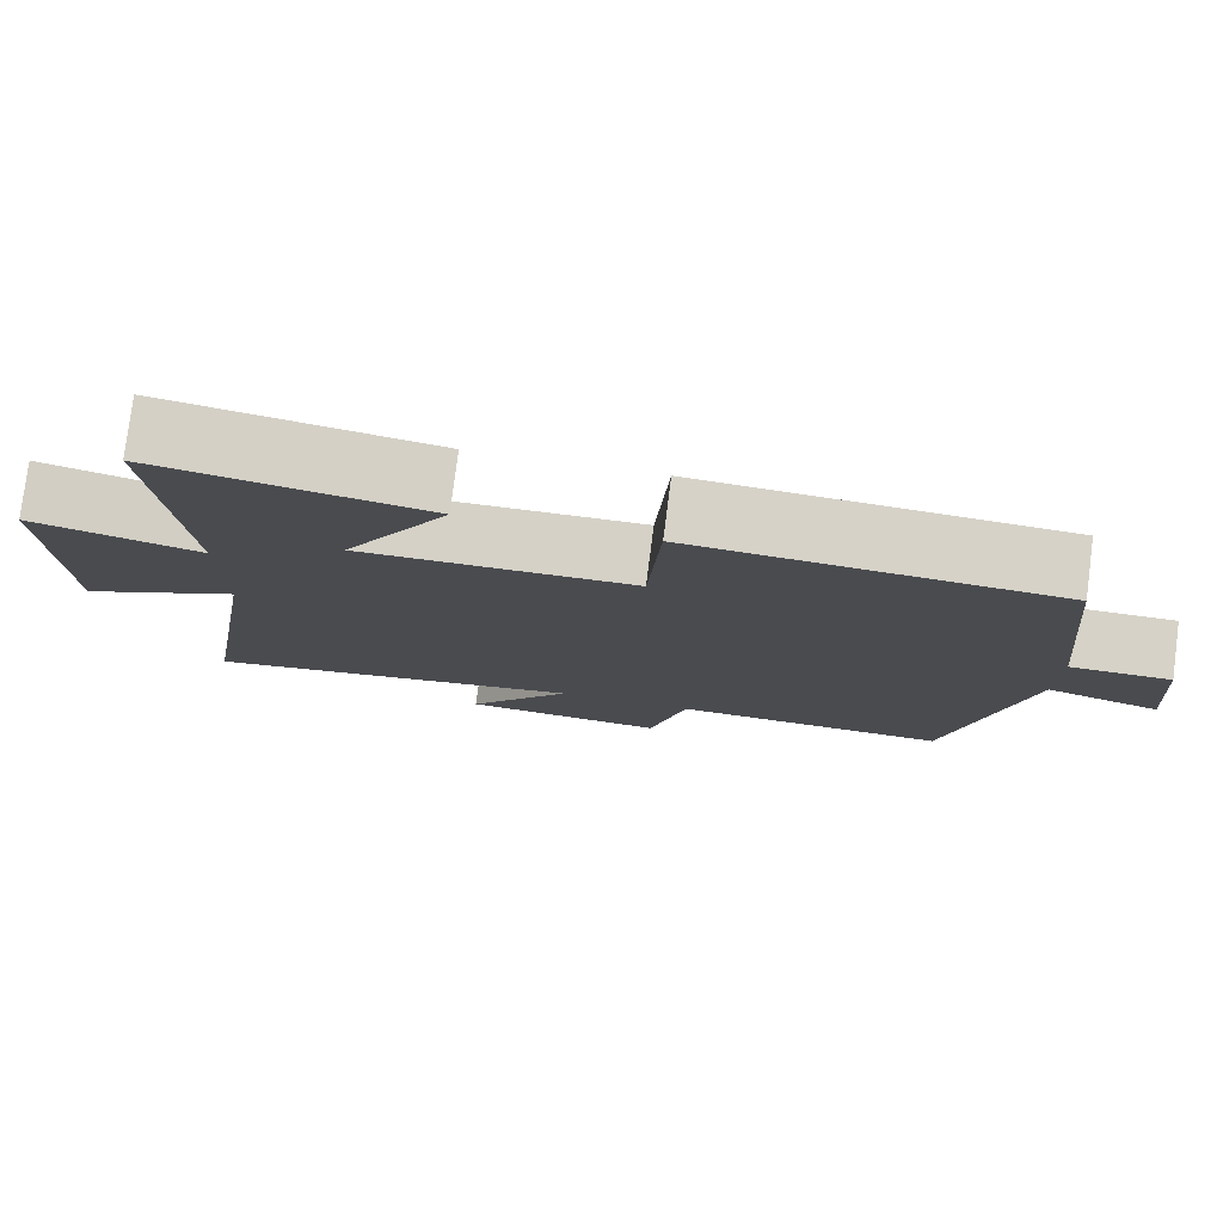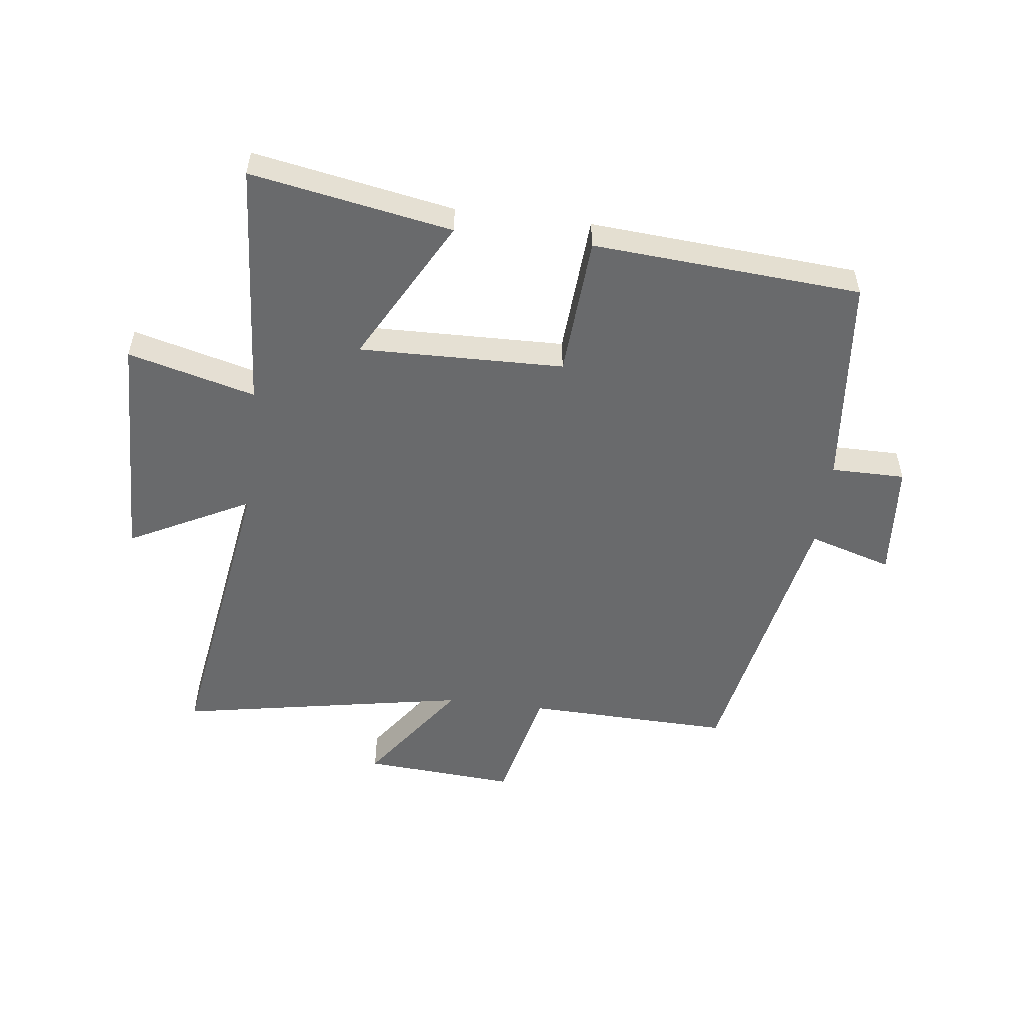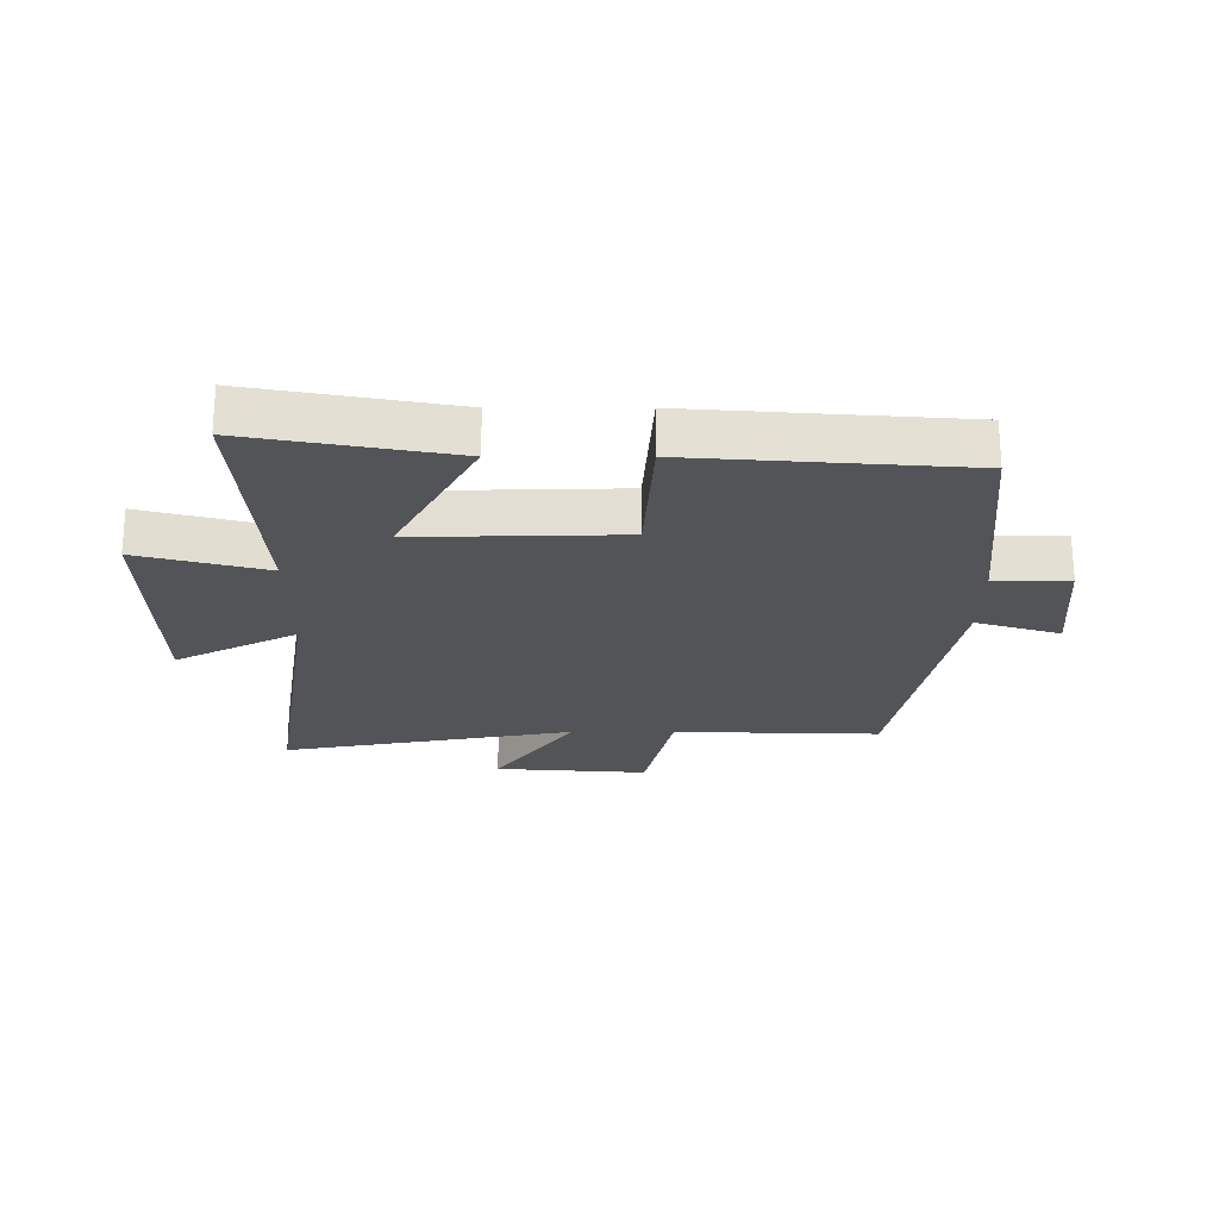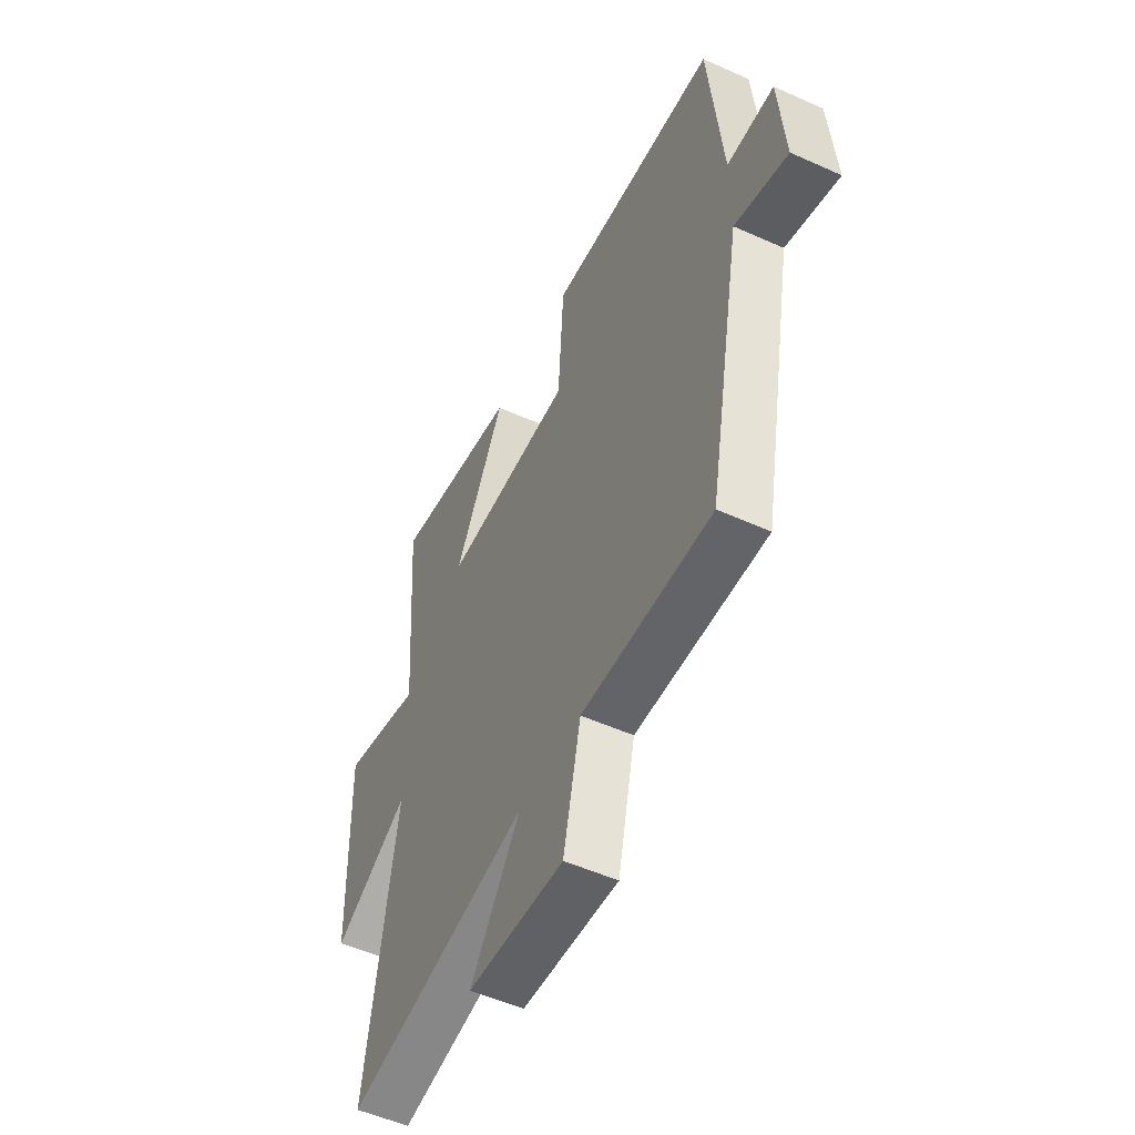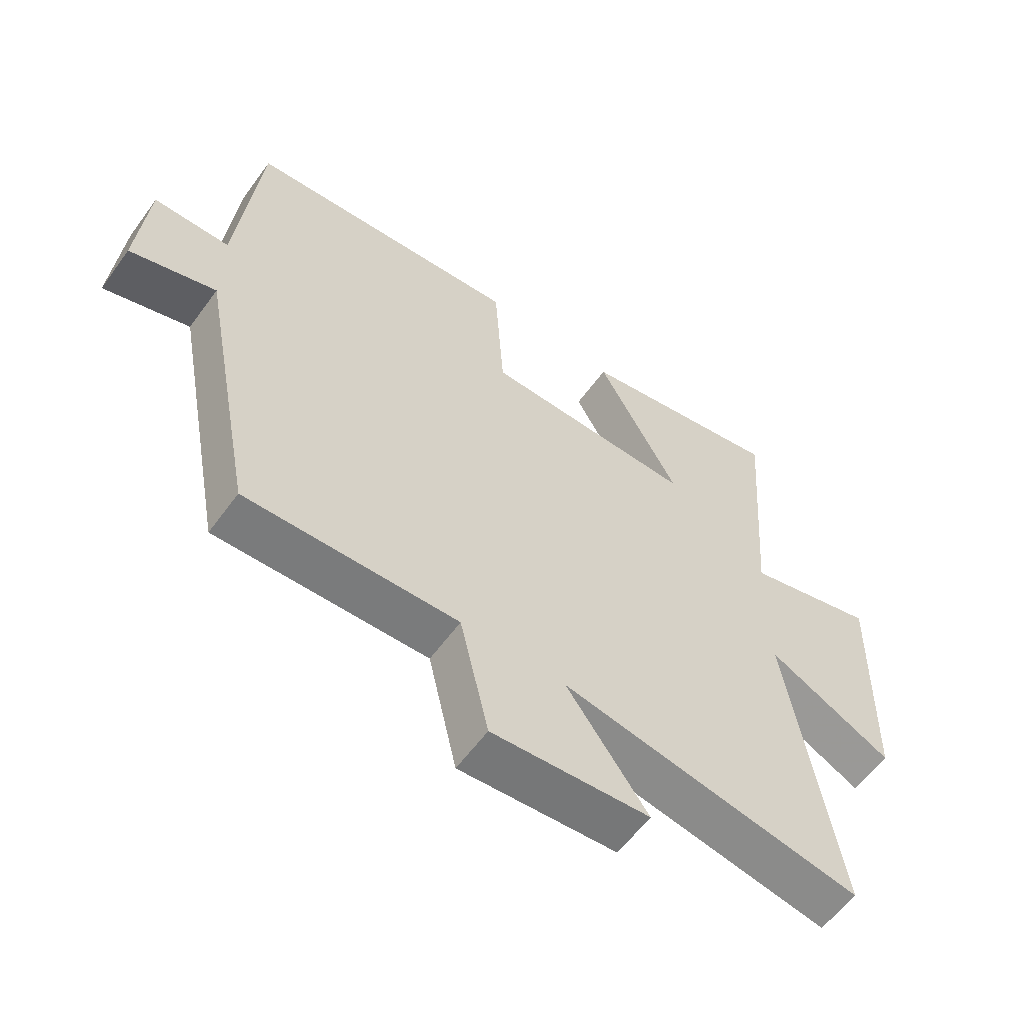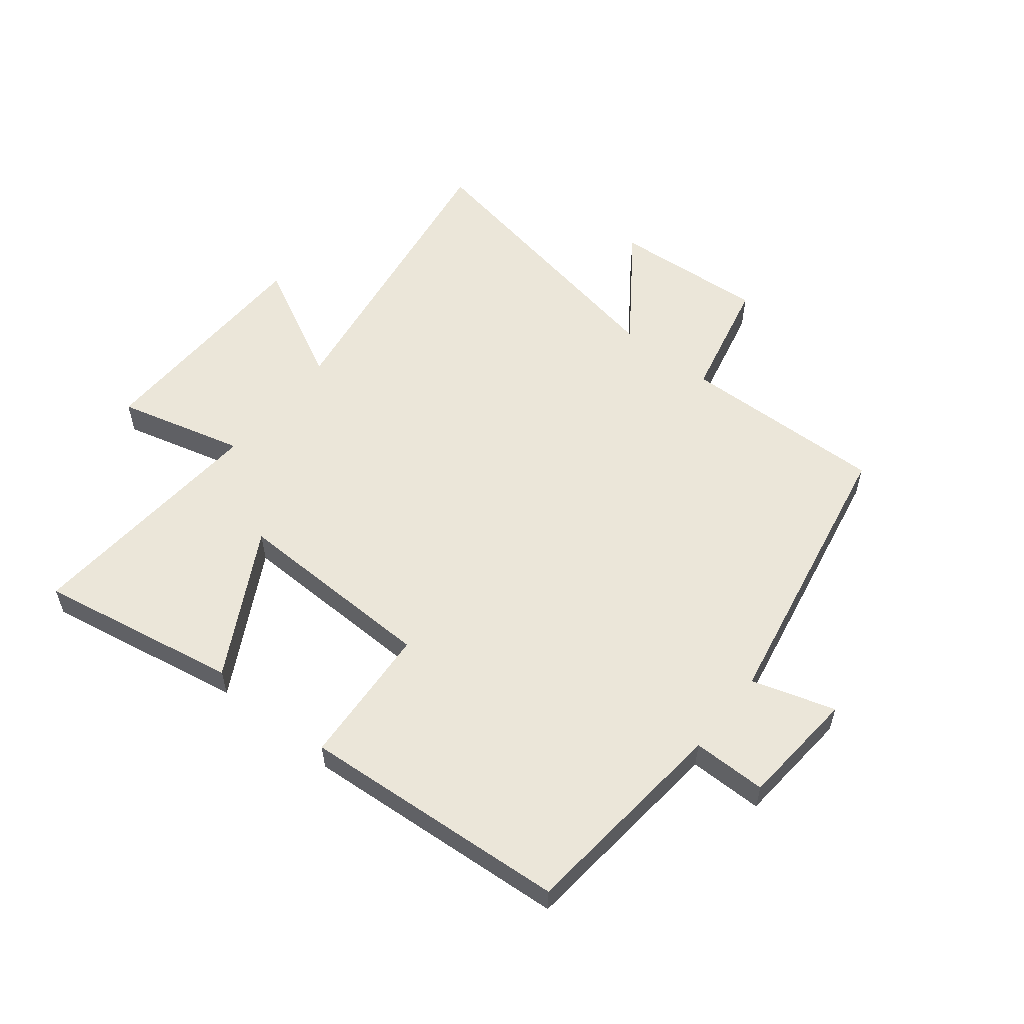
<metadata>
{"format":"obj","ext":"obj","renderer":"f3d","projection":"perspective","resolution":1024,"background":"white","views":[{"elev":78.5,"azim":7.3,"up":"+Z"},{"elev":-52.9,"azim":-7.1,"up":"+Y"},{"elev":-23.3,"azim":-0.1,"up":"+Y"},{"elev":-52.5,"azim":64.2,"up":"+Z"},{"elev":-59.1,"azim":144.2,"up":"+Z"},{"elev":56.5,"azim":38.5,"up":"+Y"}]}
</metadata>
<code>
v 0.465 0.07 0.468
v 0.5 0.07 0.115
v 0.622 0.07 0.115
v 0.638 0.07 -0.079
v 0.5 0.07 -0.037
v 0.41 0.07 -0.509
v 0.071 0.07 -0.5
v 0.025 0.07 -0.701
v -0.227 0.07 -0.683
v -0.097 0.07 -0.5
v -0.578 0.07 -0.589
v -0.5 0.07 -0.083
v -0.7 0.07 -0.186
v -0.71 0.07 0.202
v -0.5 0.07 0.147
v -0.531 0.07 0.56
v -0.2 0.07 0.5
v -0.331 0.07 0.259
v 0.007 0.07 0.267
v 0.022 0.07 0.5
v 0.465 0 0.468
v 0.5 0 0.115
v 0.622 0 0.115
v 0.638 0 -0.079
v 0.5 0 -0.037
v 0.41 0 -0.509
v 0.071 0 -0.5
v 0.025 0 -0.701
v -0.227 0 -0.683
v -0.097 0 -0.5
v -0.578 0 -0.589
v -0.5 0 -0.083
v -0.7 0 -0.186
v -0.71 0 0.202
v -0.5 0 0.147
v -0.531 0 0.56
v -0.2 0 0.5
v -0.331 0 0.259
v 0.007 0 0.267
v 0.022 0 0.5
f 19 20 1 2
f 18 19 2
f 15 16 17 18
f 15 18 2
f 12 13 14 15
f 12 15 2
f 12 2 3
f 11 12 3
f 10 11 3
f 7 8 9 10
f 7 10 3
f 5 6 7
f 5 7 3
f 3 4 5
f 22 21 40 39
f 22 39 38
f 38 37 36 35
f 22 38 35
f 35 34 33 32
f 22 35 32
f 23 22 32
f 23 32 31
f 23 31 30
f 30 29 28 27
f 23 30 27
f 27 26 25
f 23 27 25
f 25 24 23
f 1 21 22 2
f 2 22 23 3
f 3 23 24 4
f 4 24 25 5
f 5 25 26 6
f 6 26 27 7
f 7 27 28 8
f 8 28 29 9
f 9 29 30 10
f 10 30 31 11
f 11 31 32 12
f 12 32 33 13
f 13 33 34 14
f 14 34 35 15
f 15 35 36 16
f 16 36 37 17
f 17 37 38 18
f 18 38 39 19
f 19 39 40 20
f 20 40 21 1

</code>
